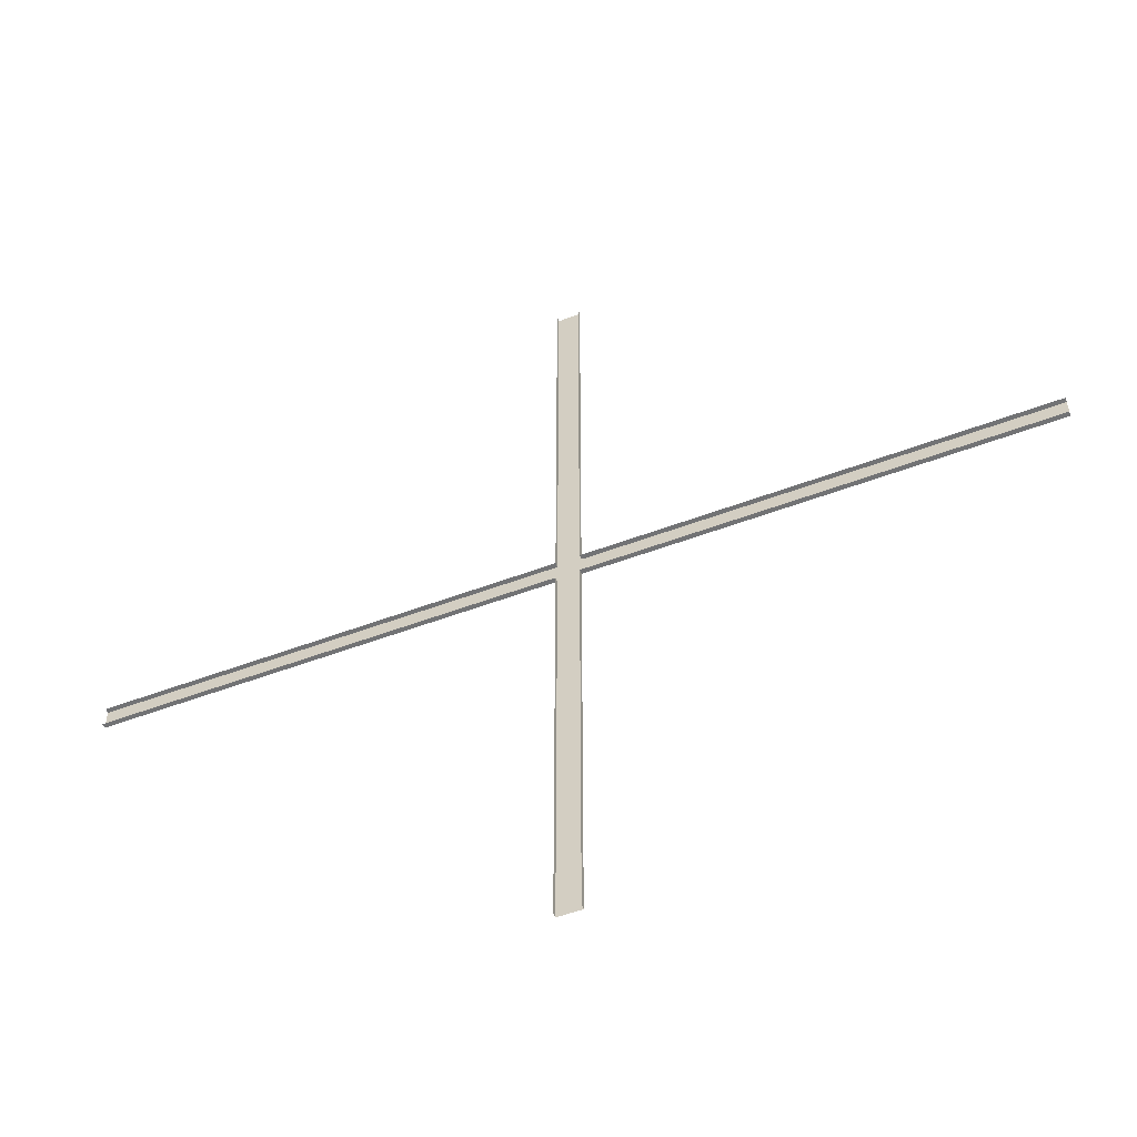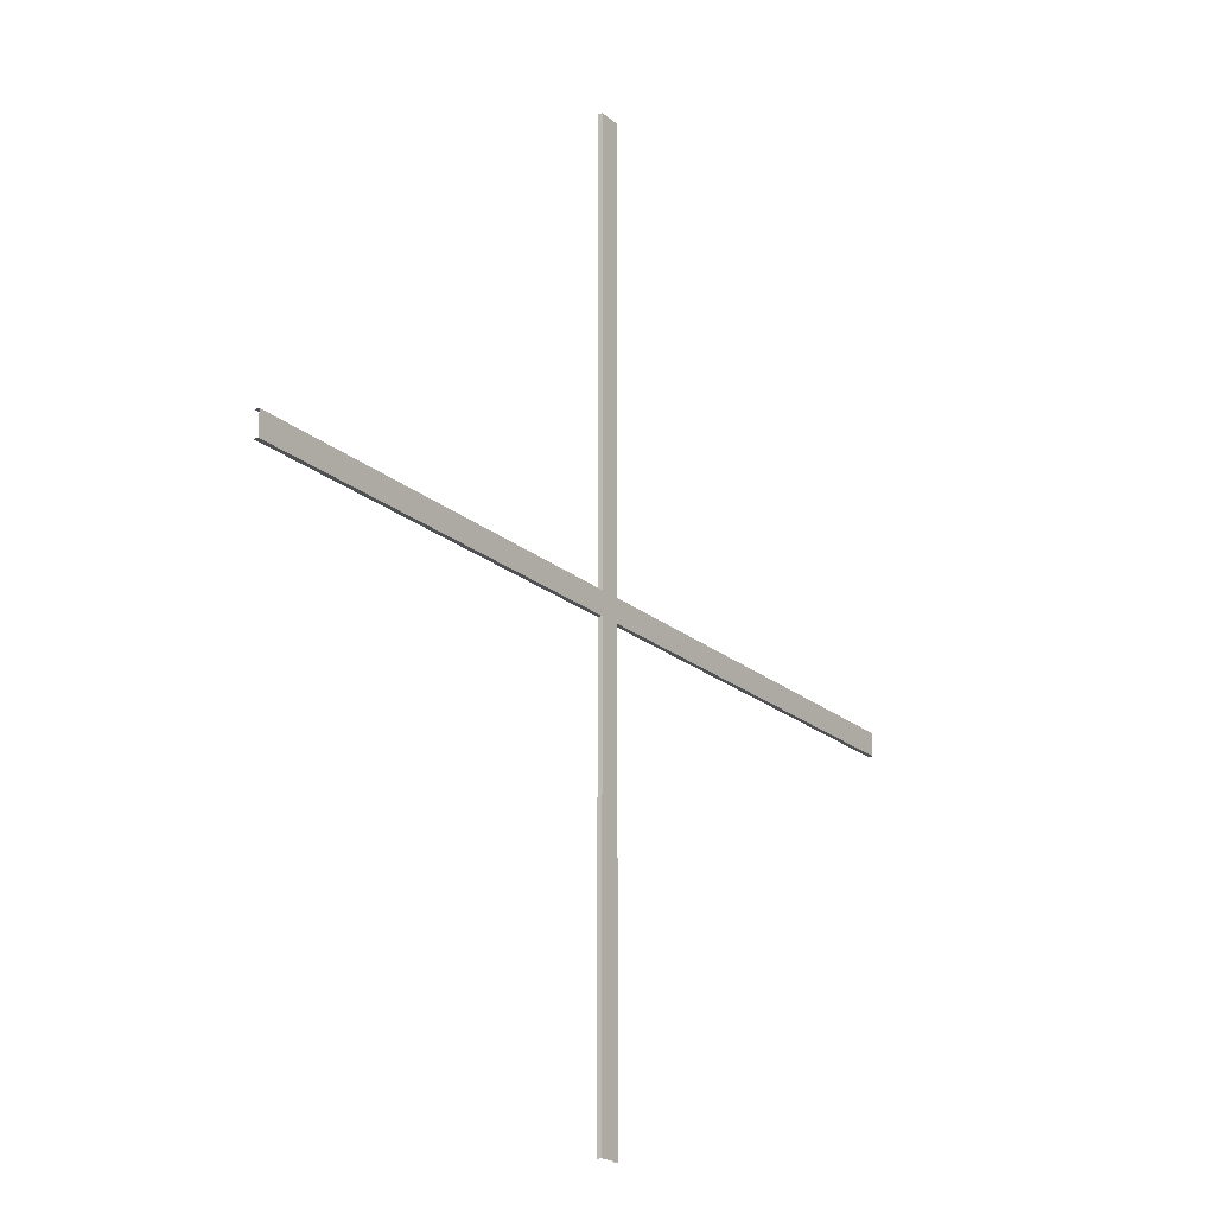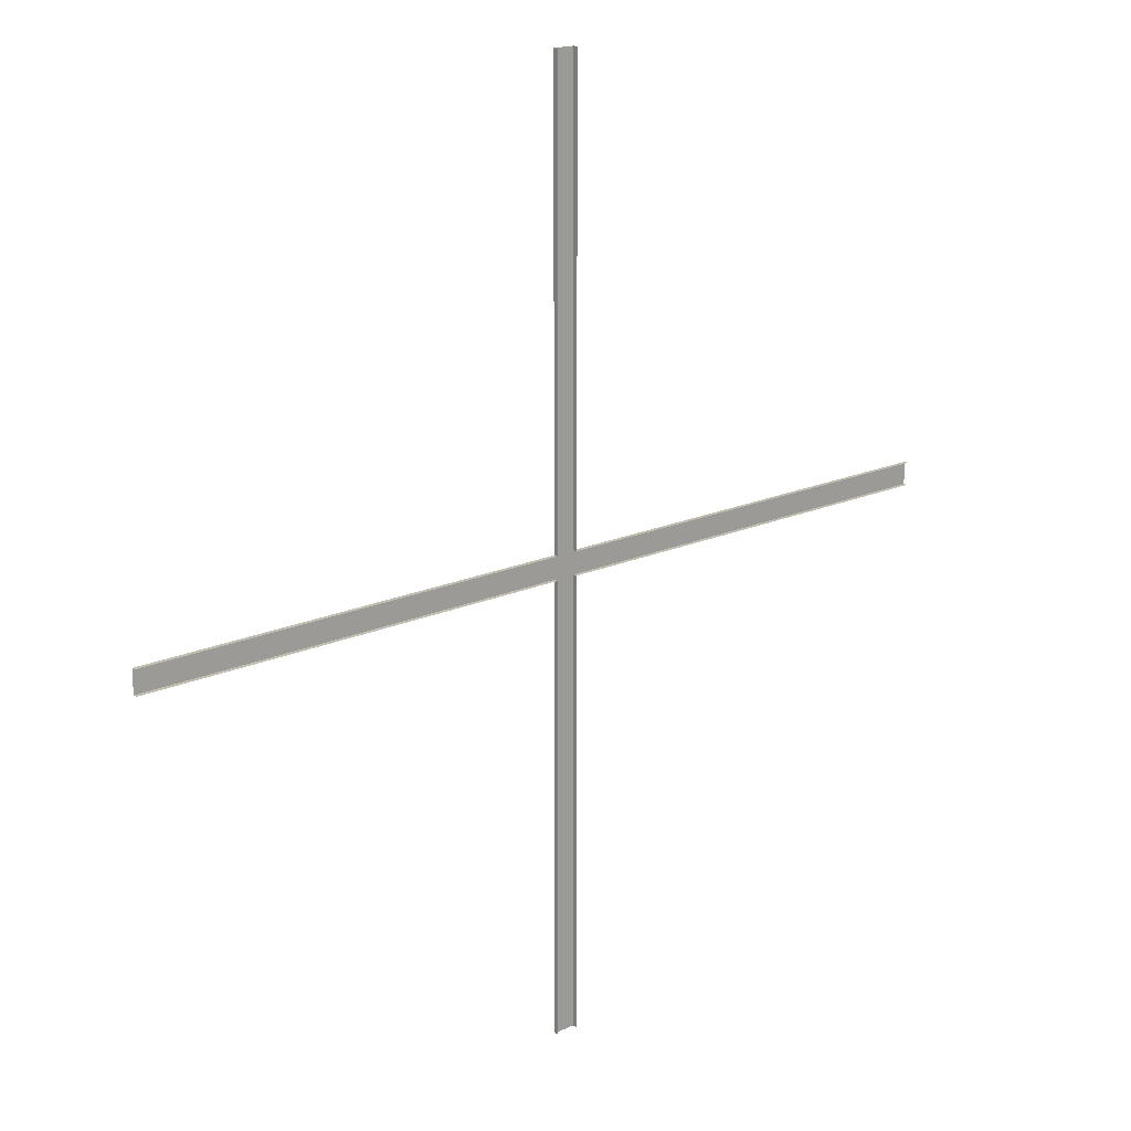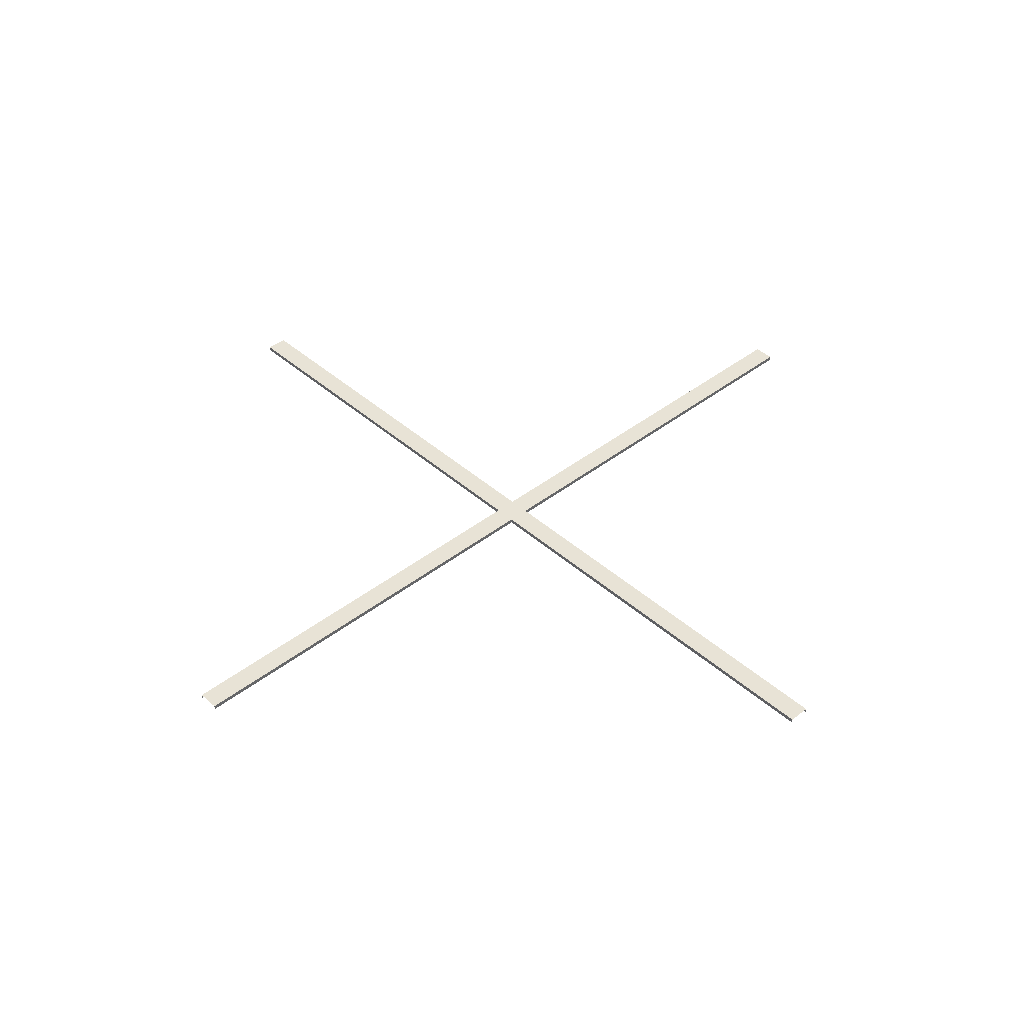
<metadata>
{"format":"obj","ext":"obj","renderer":"f3d","projection":"perspective","resolution":1024,"background":"white","views":[{"elev":-55.7,"azim":21.4,"up":"+Z"},{"elev":-19.9,"azim":123.0,"up":"+Z"},{"elev":17.4,"azim":-42.2,"up":"+Z"},{"elev":41.8,"azim":-43.2,"up":"+Y"}]}
</metadata>
<code>
g Roof_Metal.001_Plane.003
v -0.025 0.01 -1
v 0.025 0.01 -1
v -0.025 0.01 -0.025
v 0.025 0.01 -0.025
v -1 0.01 0.025
v -1 0.01 -0.025
v 1 0.01 0.025
v 1 0.01 -0.025
v 0.025 0.01 0.025
v -0.025 0.01 0.025
v 0.025 0.01 1
v -0.025 0.01 1
v 1 0 0.025
v 0.025 0 0.025
v 0.025 0 1
v 0.025 0 -1
v 0.025 0 -0.025
v 1 0 -0.025
v -0.025 0 -1
v -0.025 0 -0.025
v -1 0 -0.025
v -1 0 0.025
v -0.025 0 0.025
v -0.025 0 1
f 1 3 4 2
f 9 7 8 4
f 10 9 4 3
f 5 10 3 6
f 9 10 12 11
f 9 11 15 14
f 7 9 14 13
f 4 8 18 17
f 2 4 17 16
f 6 3 20 21
f 3 1 19 20
f 12 10 23 24
f 10 5 22 23

</code>
